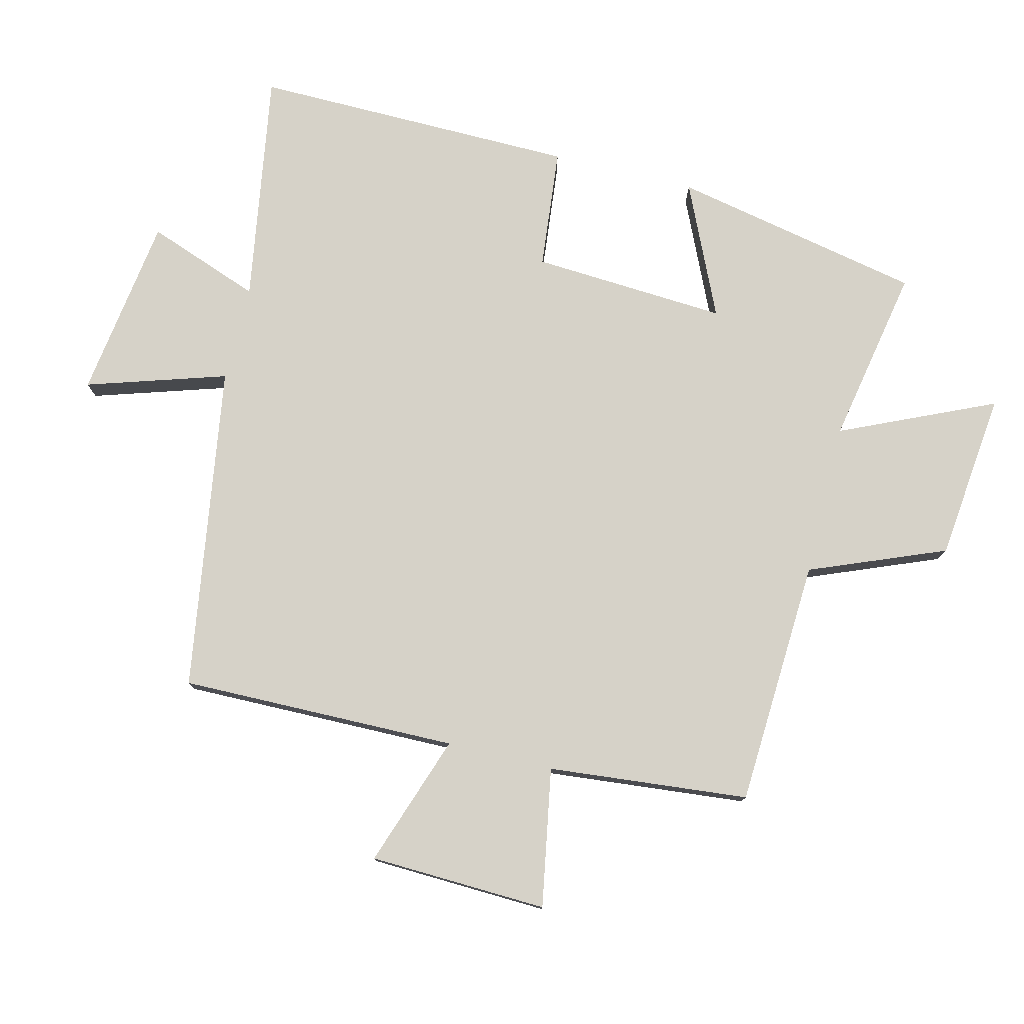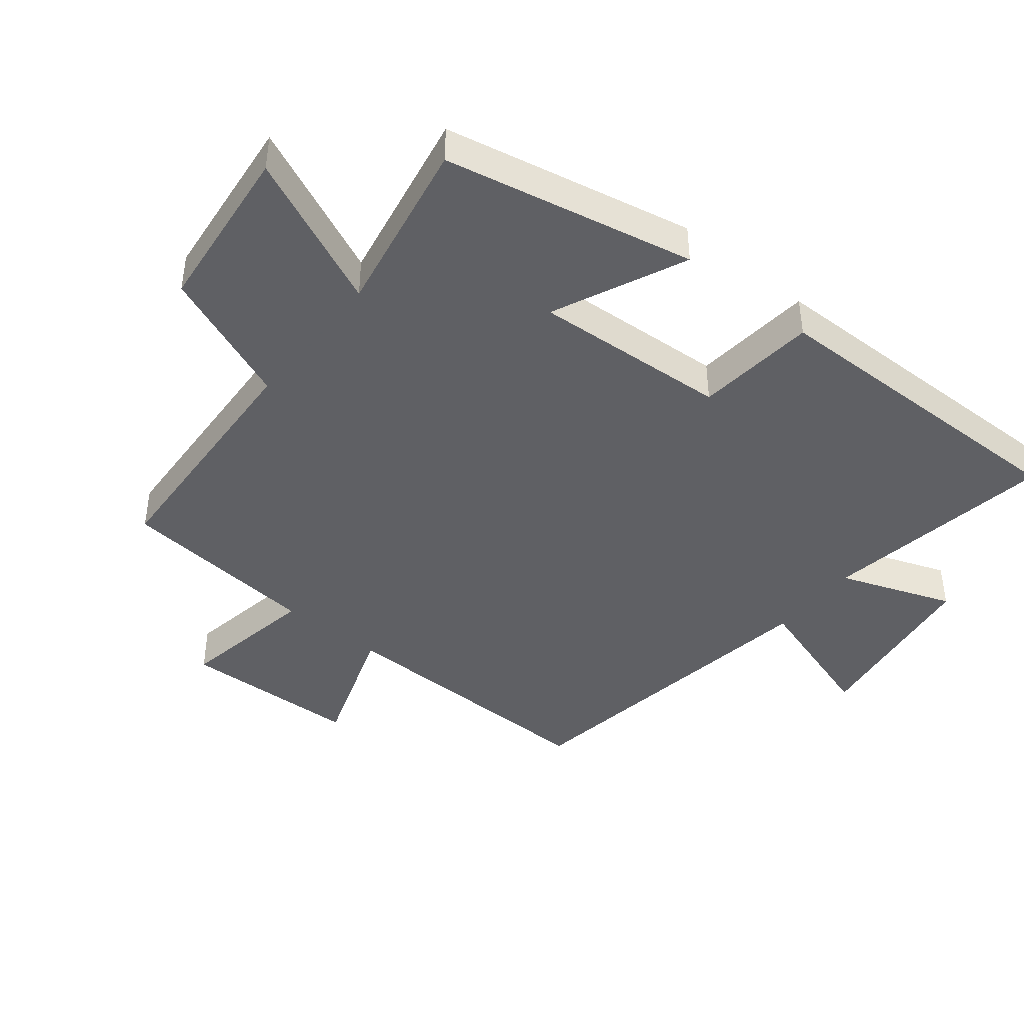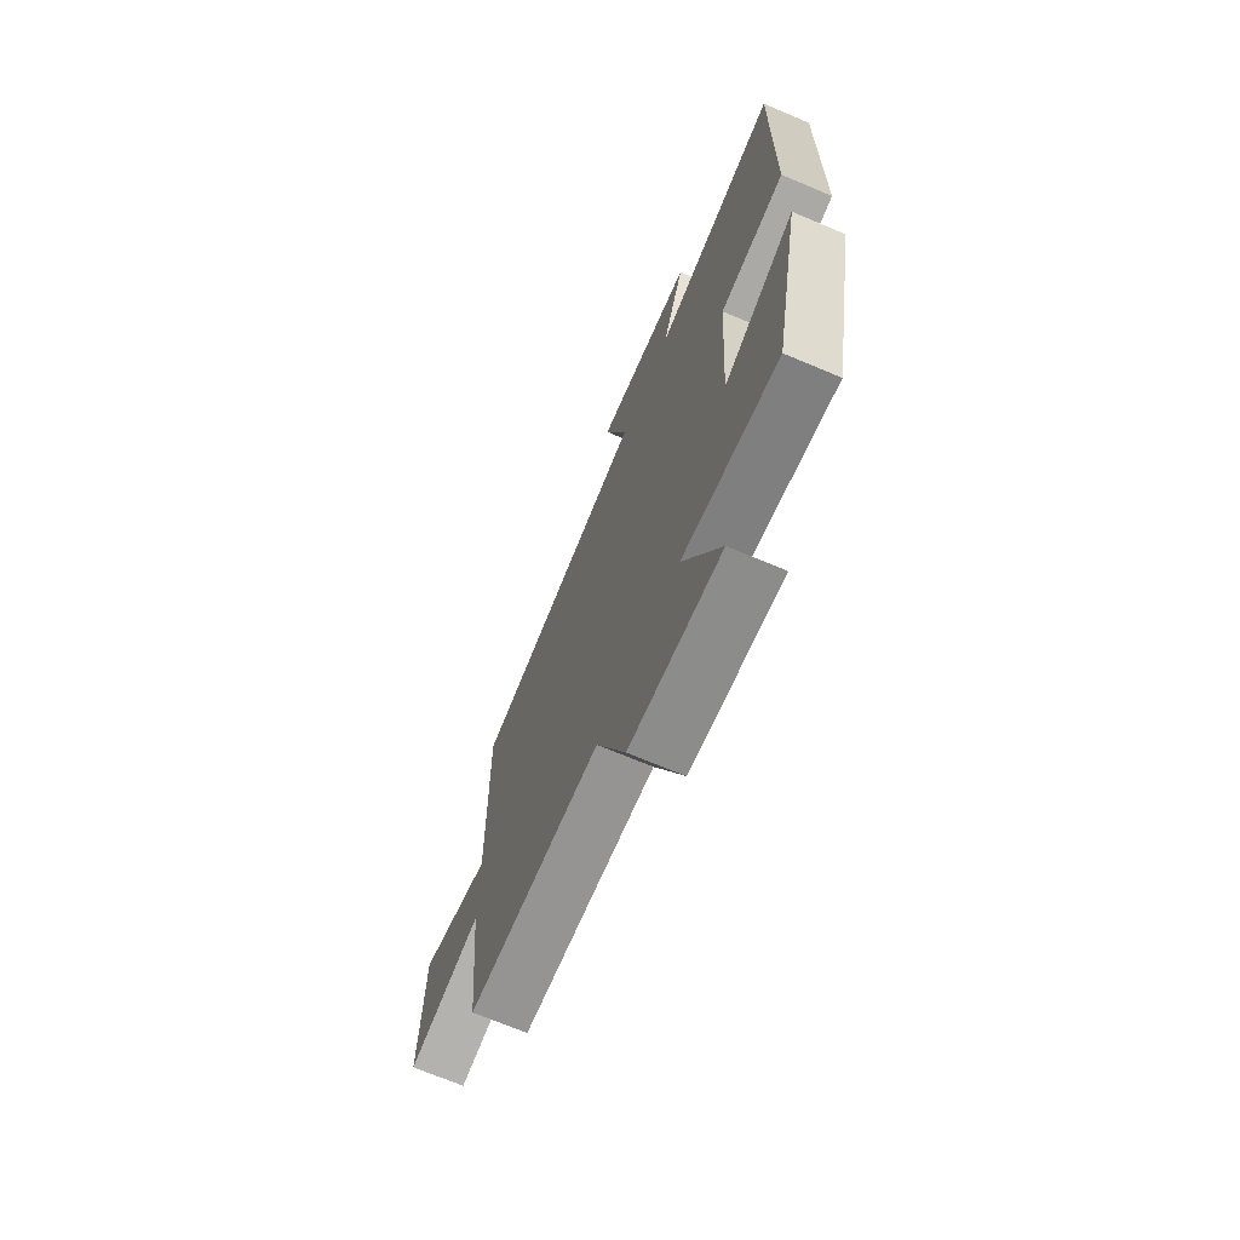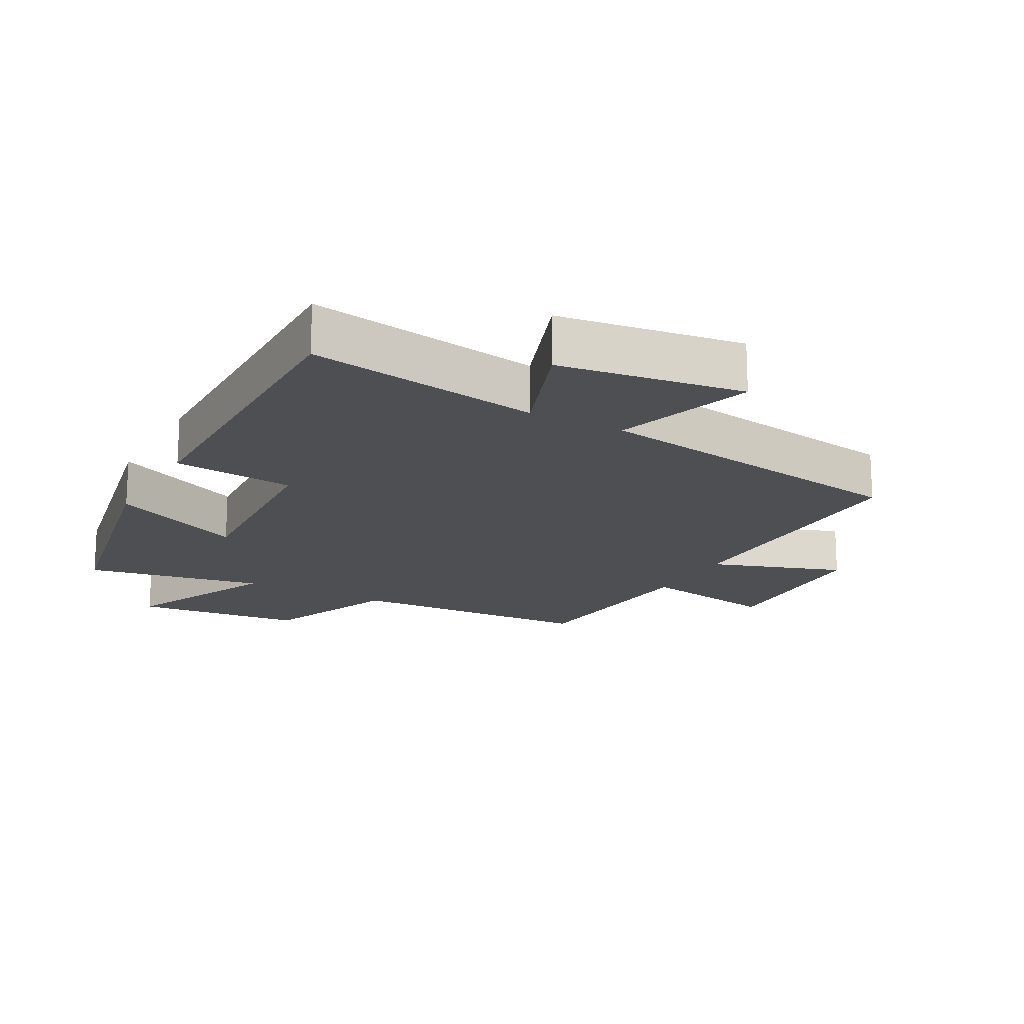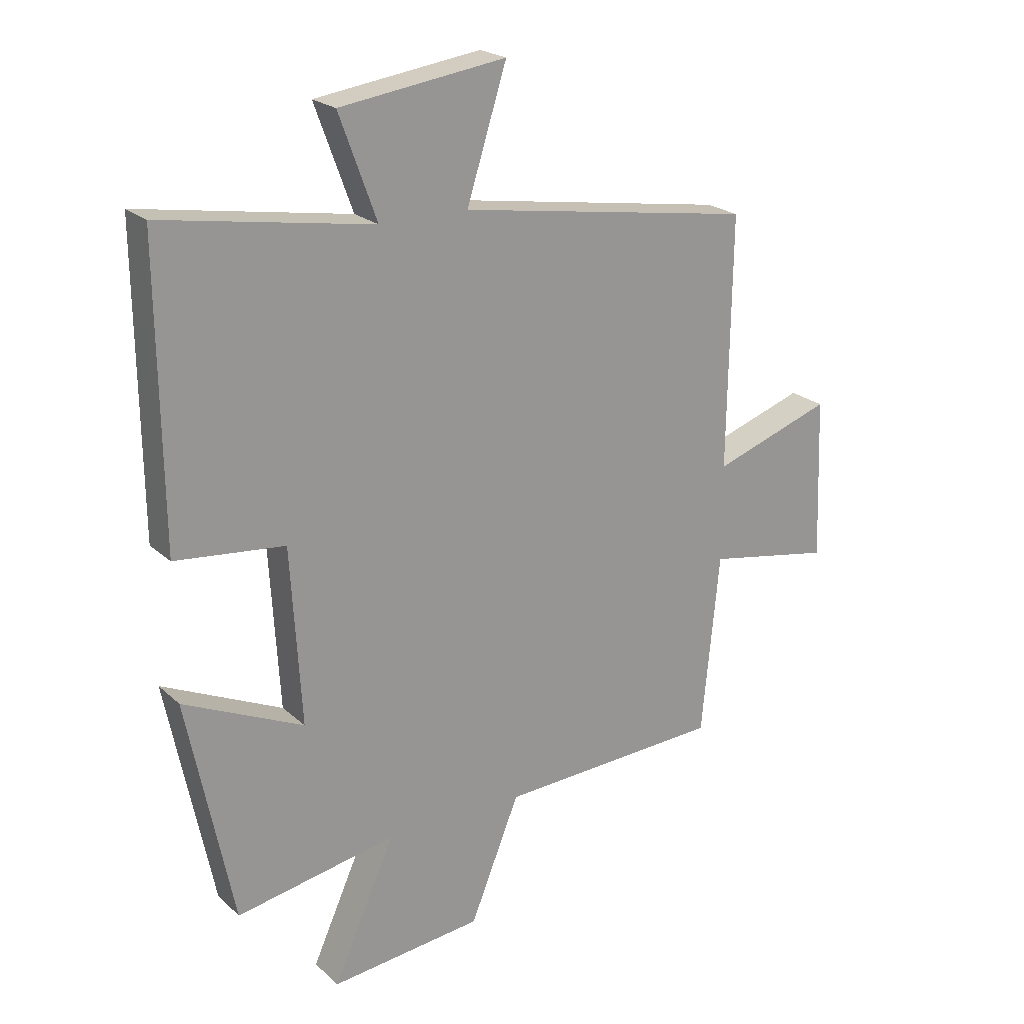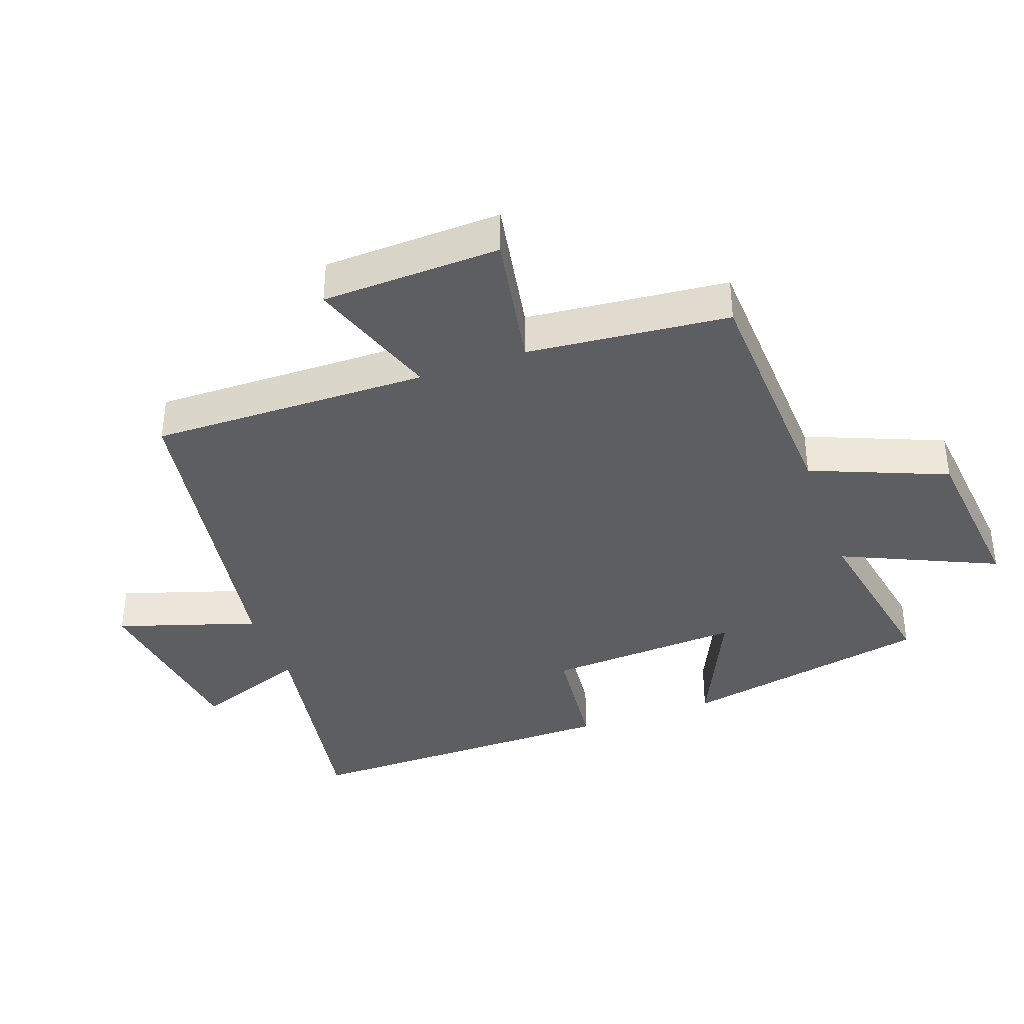
<metadata>
{"format":"obj","ext":"obj","renderer":"f3d","projection":"perspective","resolution":1024,"background":"white","views":[{"elev":77.7,"azim":103.9,"up":"+Y"},{"elev":-43.2,"azim":-128.7,"up":"+Y"},{"elev":-70.0,"azim":-112.9,"up":"+Z"},{"elev":-17.5,"azim":-28.7,"up":"+Y"},{"elev":22.0,"azim":-33.4,"up":"+Z"},{"elev":-38.1,"azim":109.6,"up":"+Y"}]}
</metadata>
<code>
v -0.505 0.07 0.559
v -0.147 0.07 0.5
v -0.211 0.07 0.675
v 0.071 0.07 0.715
v 0.003 0.07 0.5
v 0.506 0.07 0.421
v 0.5 0.07 -0.006
v 0.703 0.07 0.064
v 0.713 0.07 -0.21
v 0.5 0.07 -0.172
v 0.47 0.07 -0.481
v 0.089 0.07 -0.5
v 0.005 0.07 -0.708
v -0.255 0.07 -0.736
v -0.149 0.07 -0.5
v -0.422 0.07 -0.551
v -0.5 0.07 -0.166
v -0.296 0.07 -0.259
v -0.314 0.07 0.041
v -0.5 0.07 0.06
v -0.505 0 0.559
v -0.147 0 0.5
v -0.211 0 0.675
v 0.071 0 0.715
v 0.003 0 0.5
v 0.506 0 0.421
v 0.5 0 -0.006
v 0.703 0 0.064
v 0.713 0 -0.21
v 0.5 0 -0.172
v 0.47 0 -0.481
v 0.089 0 -0.5
v 0.005 0 -0.708
v -0.255 0 -0.736
v -0.149 0 -0.5
v -0.422 0 -0.551
v -0.5 0 -0.166
v -0.296 0 -0.259
v -0.314 0 0.041
v -0.5 0 0.06
f 19 20 1 2
f 18 19 2
f 15 16 17 18
f 15 18 2
f 12 13 14 15
f 10 11 12 15
f 10 15 2
f 7 8 9 10
f 7 10 2 3
f 5 6 7
f 5 7 3
f 3 4 5
f 22 21 40 39
f 22 39 38
f 38 37 36 35
f 22 38 35
f 35 34 33 32
f 35 32 31 30
f 22 35 30
f 30 29 28 27
f 23 22 30 27
f 27 26 25
f 23 27 25
f 25 24 23
f 1 21 22 2
f 2 22 23 3
f 3 23 24 4
f 4 24 25 5
f 5 25 26 6
f 6 26 27 7
f 7 27 28 8
f 8 28 29 9
f 9 29 30 10
f 10 30 31 11
f 11 31 32 12
f 12 32 33 13
f 13 33 34 14
f 14 34 35 15
f 15 35 36 16
f 16 36 37 17
f 17 37 38 18
f 18 38 39 19
f 19 39 40 20
f 20 40 21 1

</code>
